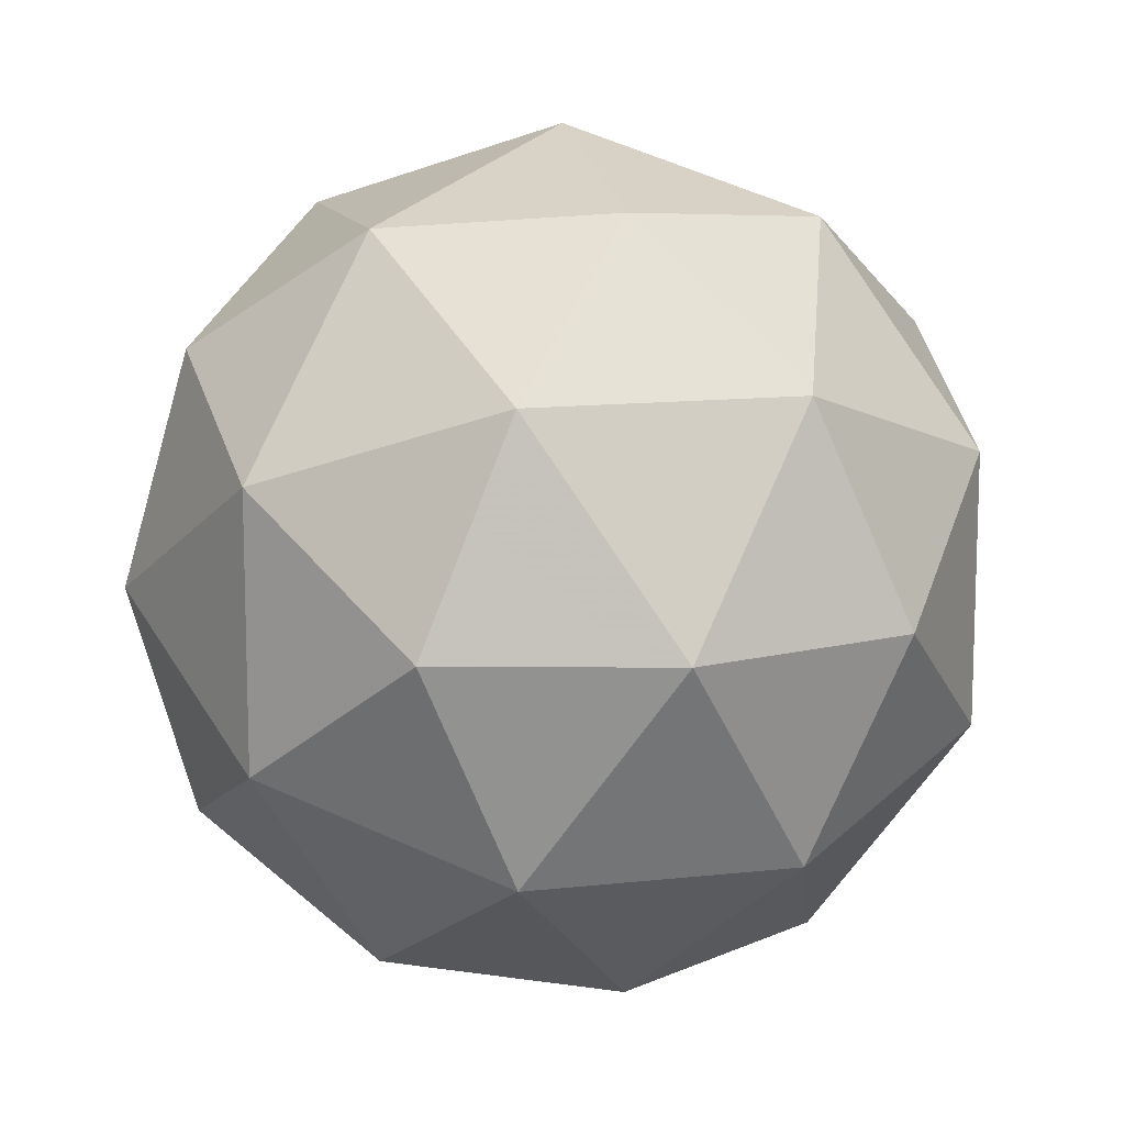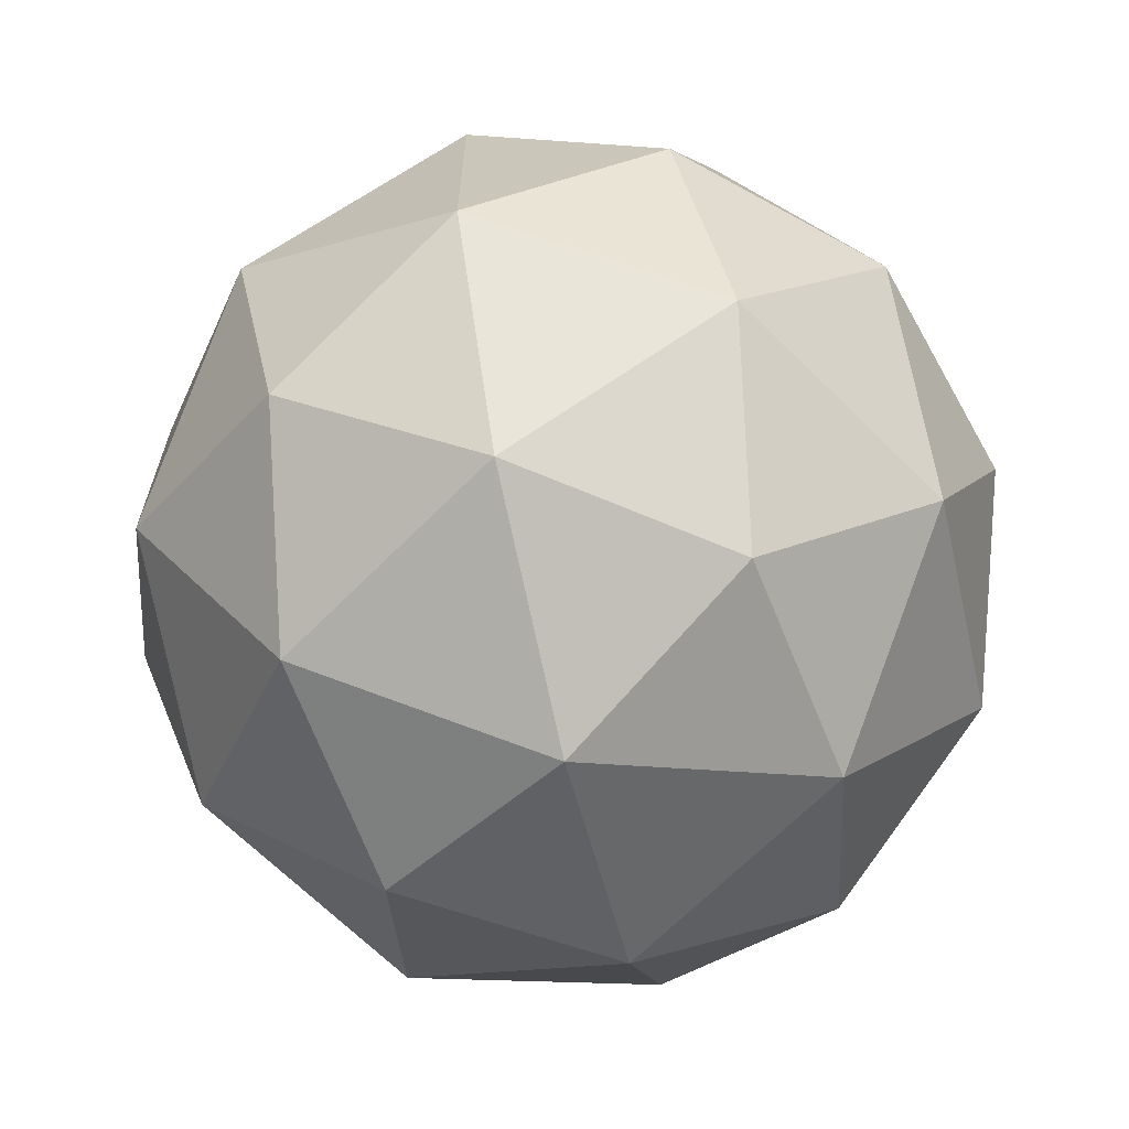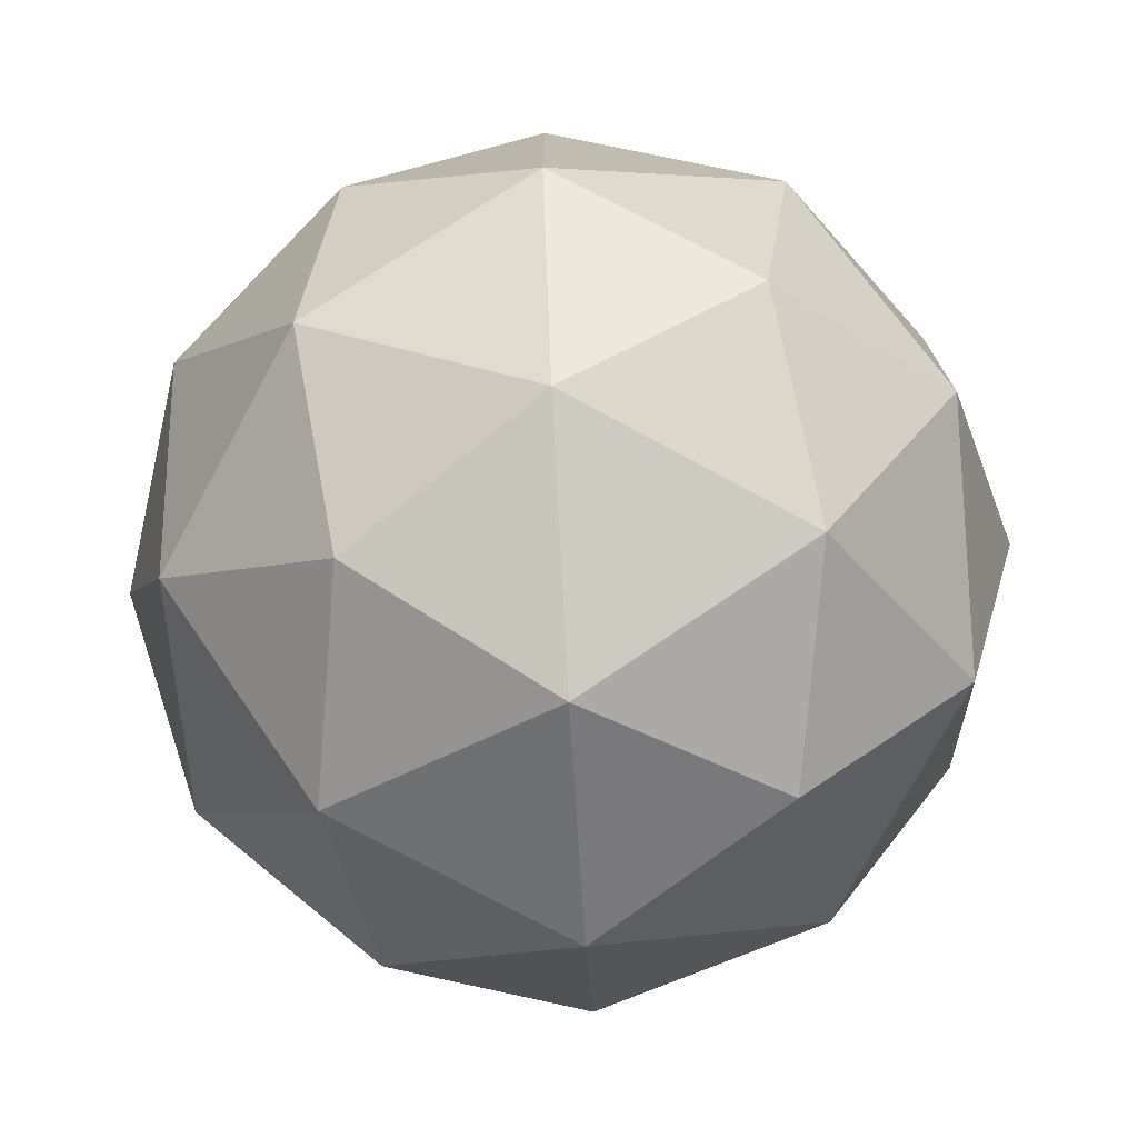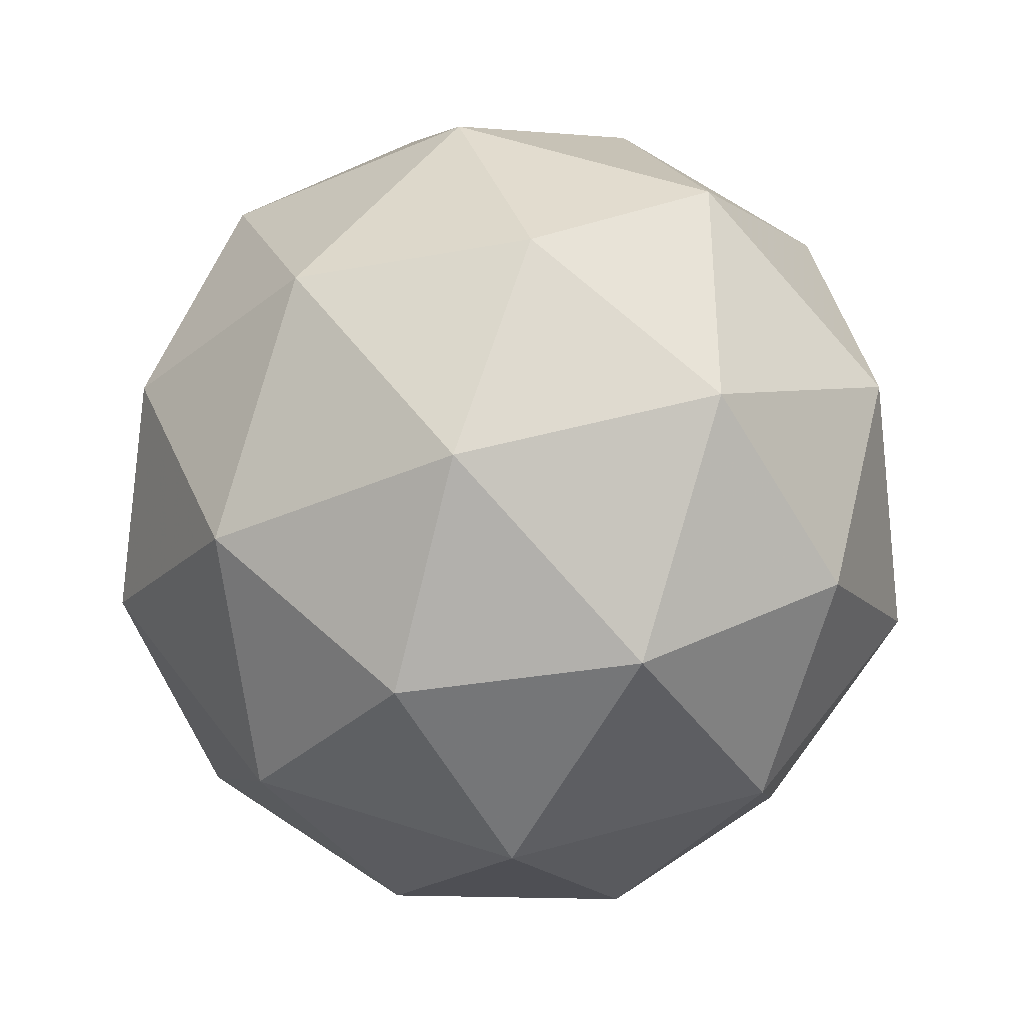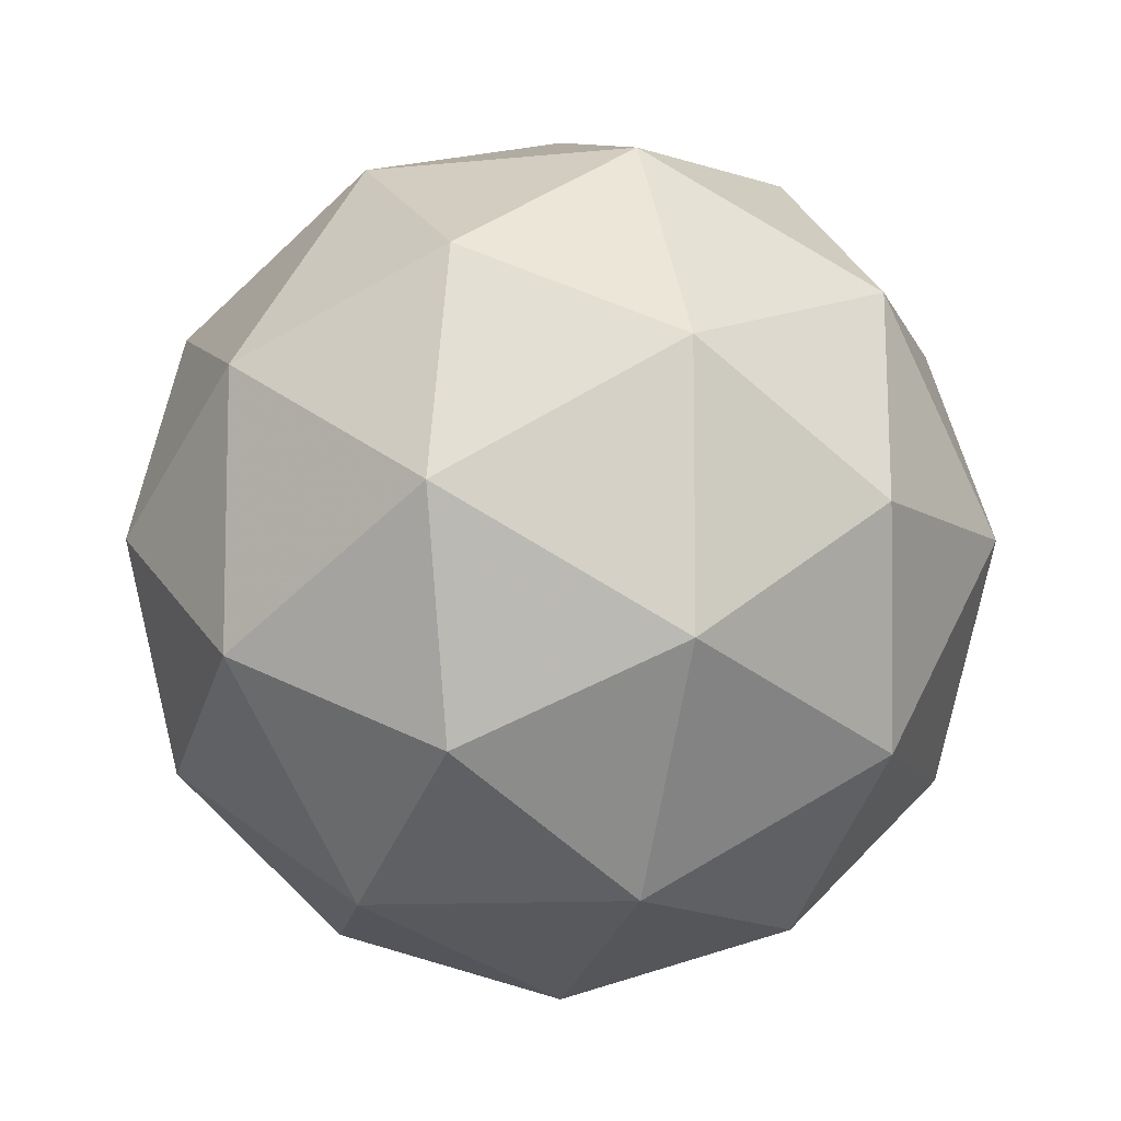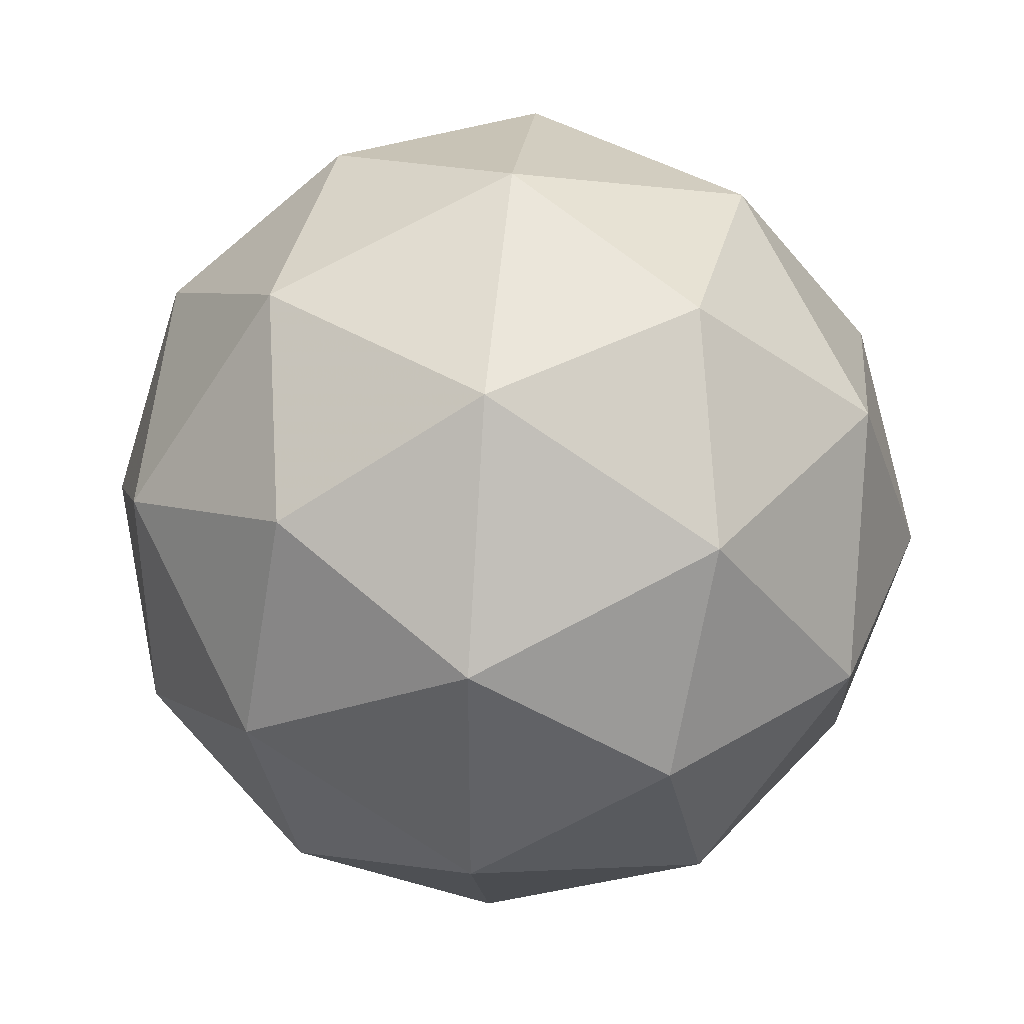
<metadata>
{"format":"obj","ext":"obj","renderer":"f3d","projection":"perspective","resolution":1024,"background":"white","views":[{"elev":12.4,"azim":-104.9,"up":"+Y"},{"elev":-67.1,"azim":-134.8,"up":"+Y"},{"elev":-75.0,"azim":61.6,"up":"+Z"},{"elev":-37.4,"azim":119.3,"up":"+Y"},{"elev":-9.6,"azim":15.4,"up":"+Y"},{"elev":39.4,"azim":37.5,"up":"+Y"}]}
</metadata>
<code>
v -1 1.618 0
v 1 1.618 0
v -1 -1.618 0
v 1 -1.618 0
v 0 -1 1.618
v 0 1 1.618
v 0 -1 -1.618
v 0 1 -1.618
v 1.618 0 -1
v 1.618 0 1
v -1.618 0 -1
v -1.618 0 1
v -0.5878 1.539 0.9511
v -1.539 0.9511 0.5878
v -0.9511 0.5878 1.539
v 0 0 1.902
v -0.9511 -0.5878 1.539
v 0.5878 1.539 0.9511
v 0 1.902 0
v -1.539 0.9511 -0.5878
v -1.902 0 0
v -1.539 -0.9511 -0.5878
v -1.539 -0.9511 0.5878
v 1.539 0.9511 0.5878
v 0.9511 0.5878 1.539
v -0.5878 -1.539 0.9511
v 0.9511 -0.5878 1.539
v -0.9511 -0.5878 -1.539
v -0.5878 -1.539 -0.9511
v 1.539 0.9511 -0.5878
v 1.902 0 0
v 0.5878 -1.539 -0.9511
v 0 -1.902 0
v 1.539 -0.9511 0.5878
v 1.539 -0.9511 -0.5878
v 0.9511 -0.5878 -1.539
v 0.9511 0.5878 -1.539
v 0 0 -1.902
v 0.5878 1.539 -0.9511
v -0.9511 0.5878 -1.539
v -0.5878 1.539 -0.9511
v 0.5878 -1.539 0.9511
f 6 13 15
f 1 14 13
f 12 15 14
f 13 14 15
f 5 16 17
f 6 15 16
f 12 17 15
f 16 15 17
f 6 18 13
f 2 19 18
f 1 13 19
f 18 19 13
f 12 14 21
f 1 20 14
f 11 21 20
f 14 20 21
f 12 21 23
f 11 22 21
f 3 23 22
f 21 22 23
f 10 24 25
f 2 18 24
f 6 25 18
f 24 18 25
f 5 17 26
f 12 23 17
f 3 26 23
f 17 23 26
f 10 25 27
f 6 16 25
f 5 27 16
f 25 16 27
f 11 28 22
f 7 29 28
f 3 22 29
f 28 29 22
f 9 30 31
f 2 24 30
f 10 31 24
f 30 24 31
f 3 29 33
f 7 32 29
f 4 33 32
f 29 32 33
f 9 31 35
f 10 34 31
f 4 35 34
f 31 34 35
f 7 36 32
f 9 35 36
f 4 32 35
f 36 35 32
f 8 37 38
f 9 36 37
f 7 38 36
f 37 36 38
f 8 39 37
f 2 30 39
f 9 37 30
f 39 30 37
f 8 38 40
f 7 28 38
f 11 40 28
f 38 28 40
f 11 20 40
f 1 41 20
f 8 40 41
f 20 41 40
f 1 19 41
f 2 39 19
f 8 41 39
f 19 39 41
f 10 27 34
f 5 42 27
f 4 34 42
f 27 42 34
f 4 42 33
f 5 26 42
f 3 33 26
f 42 26 33

</code>
